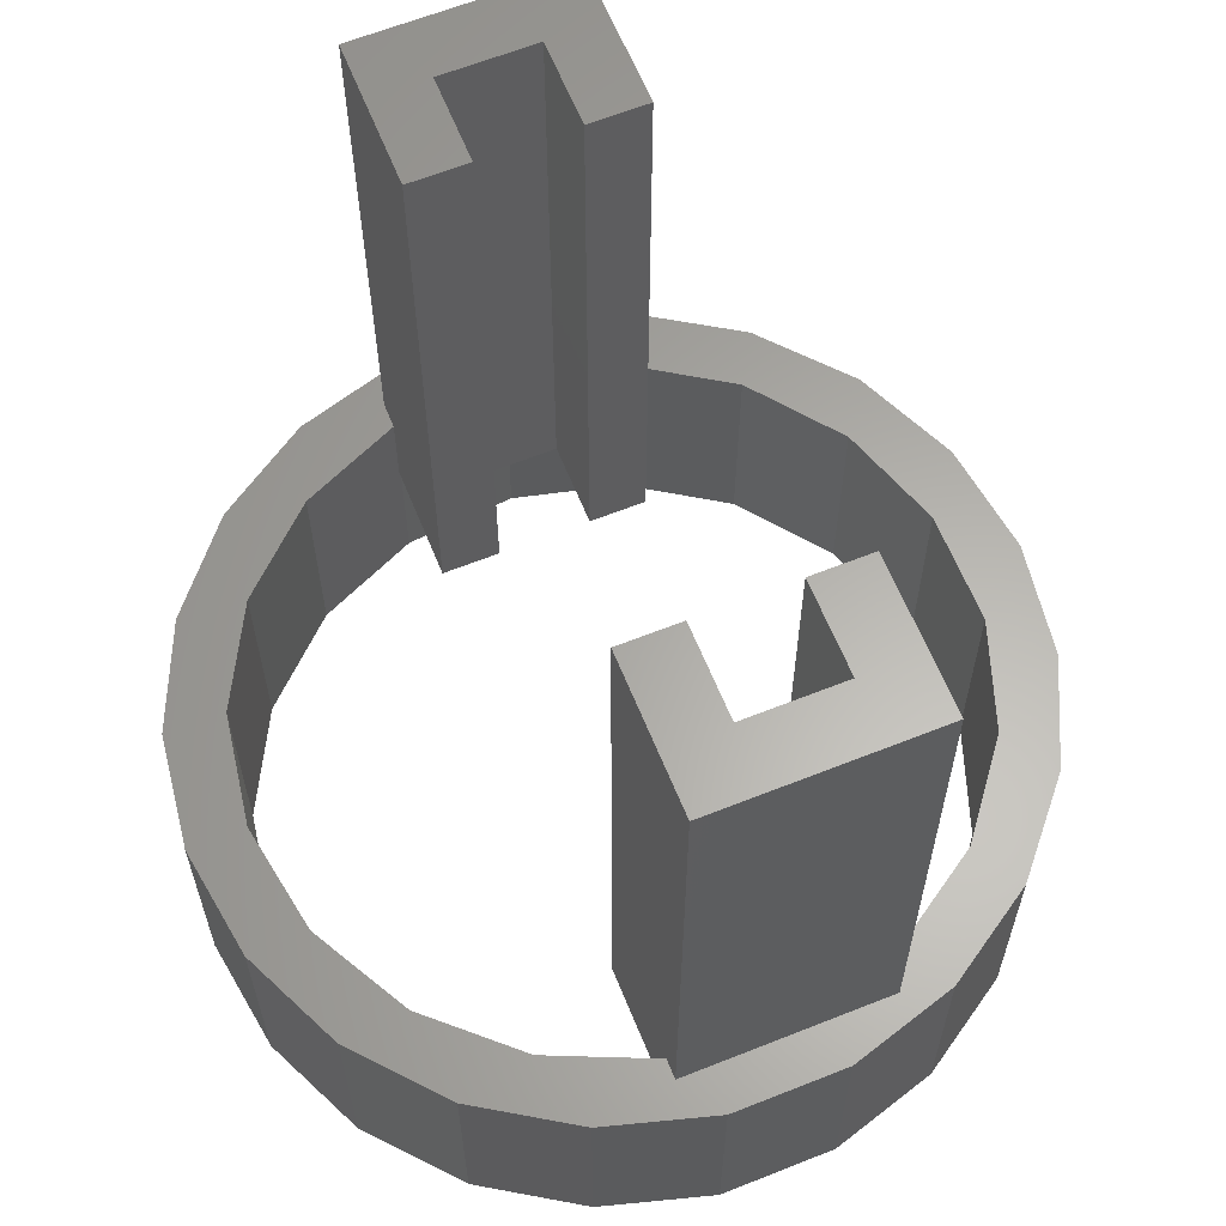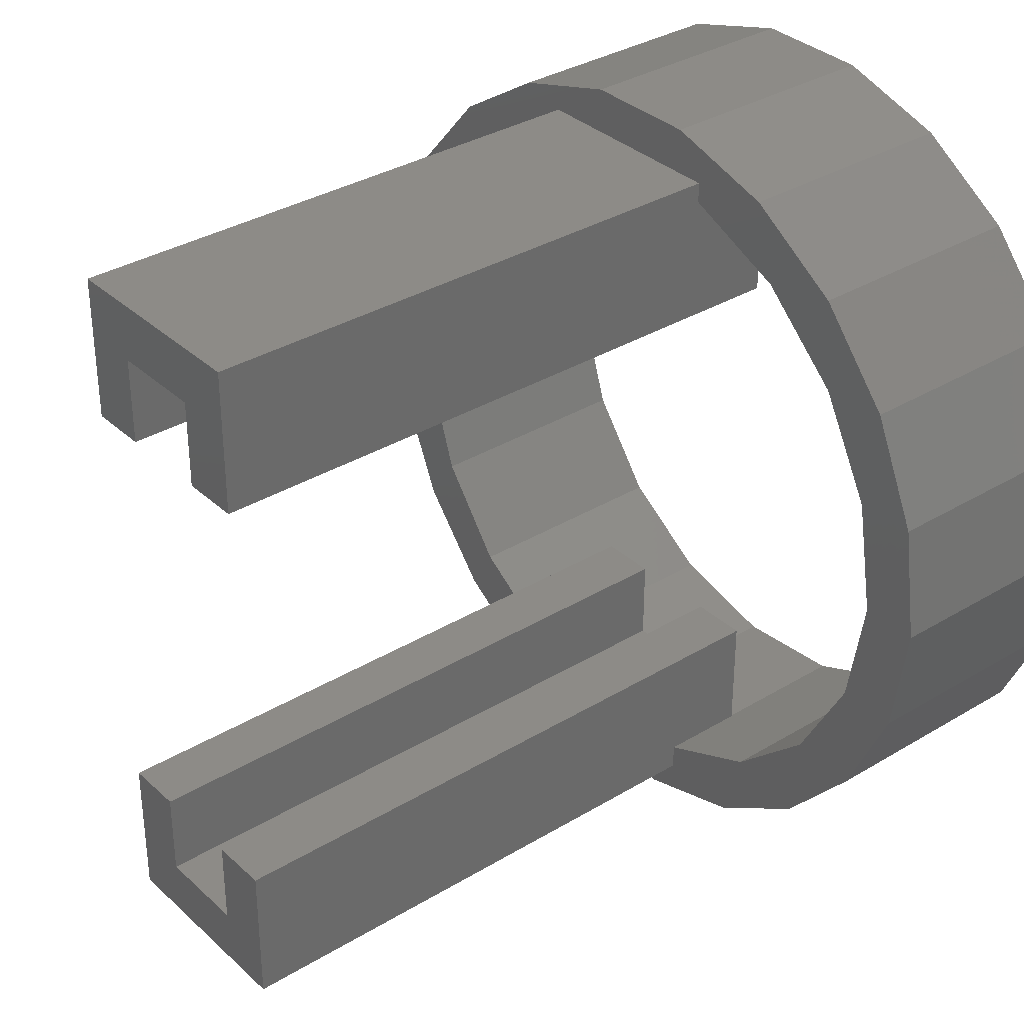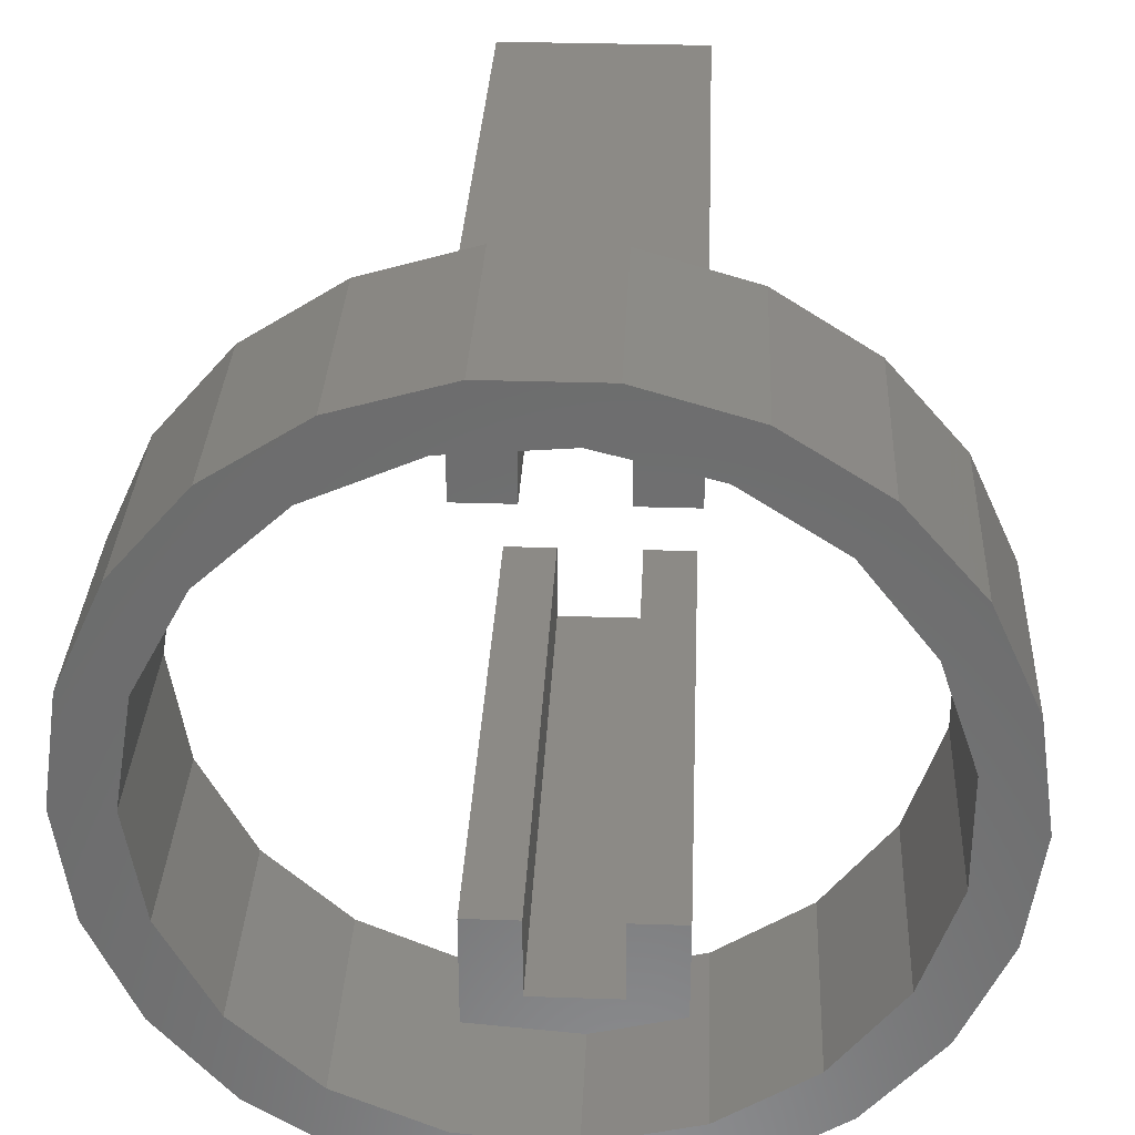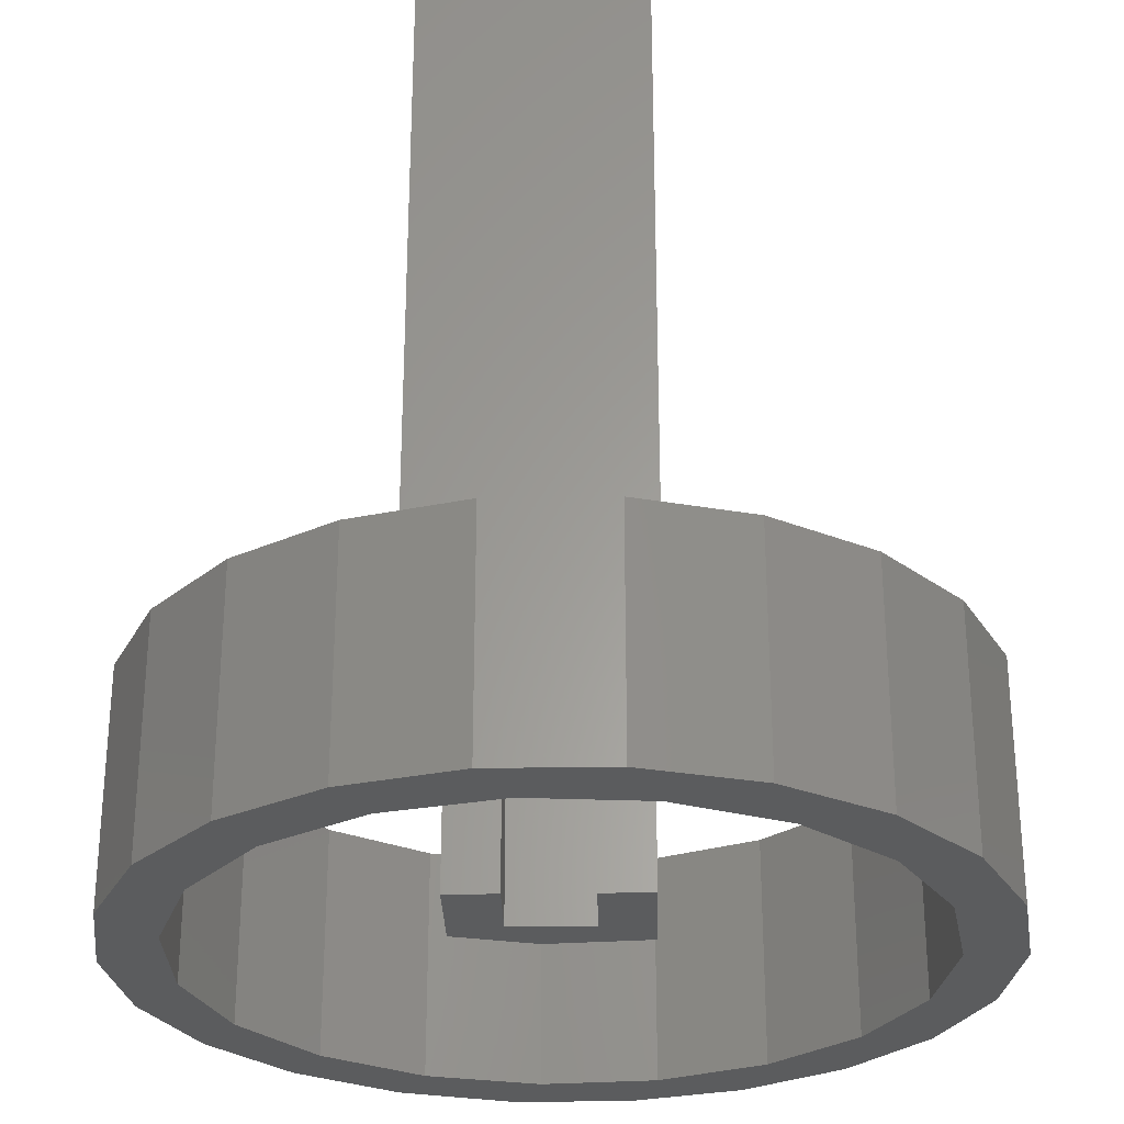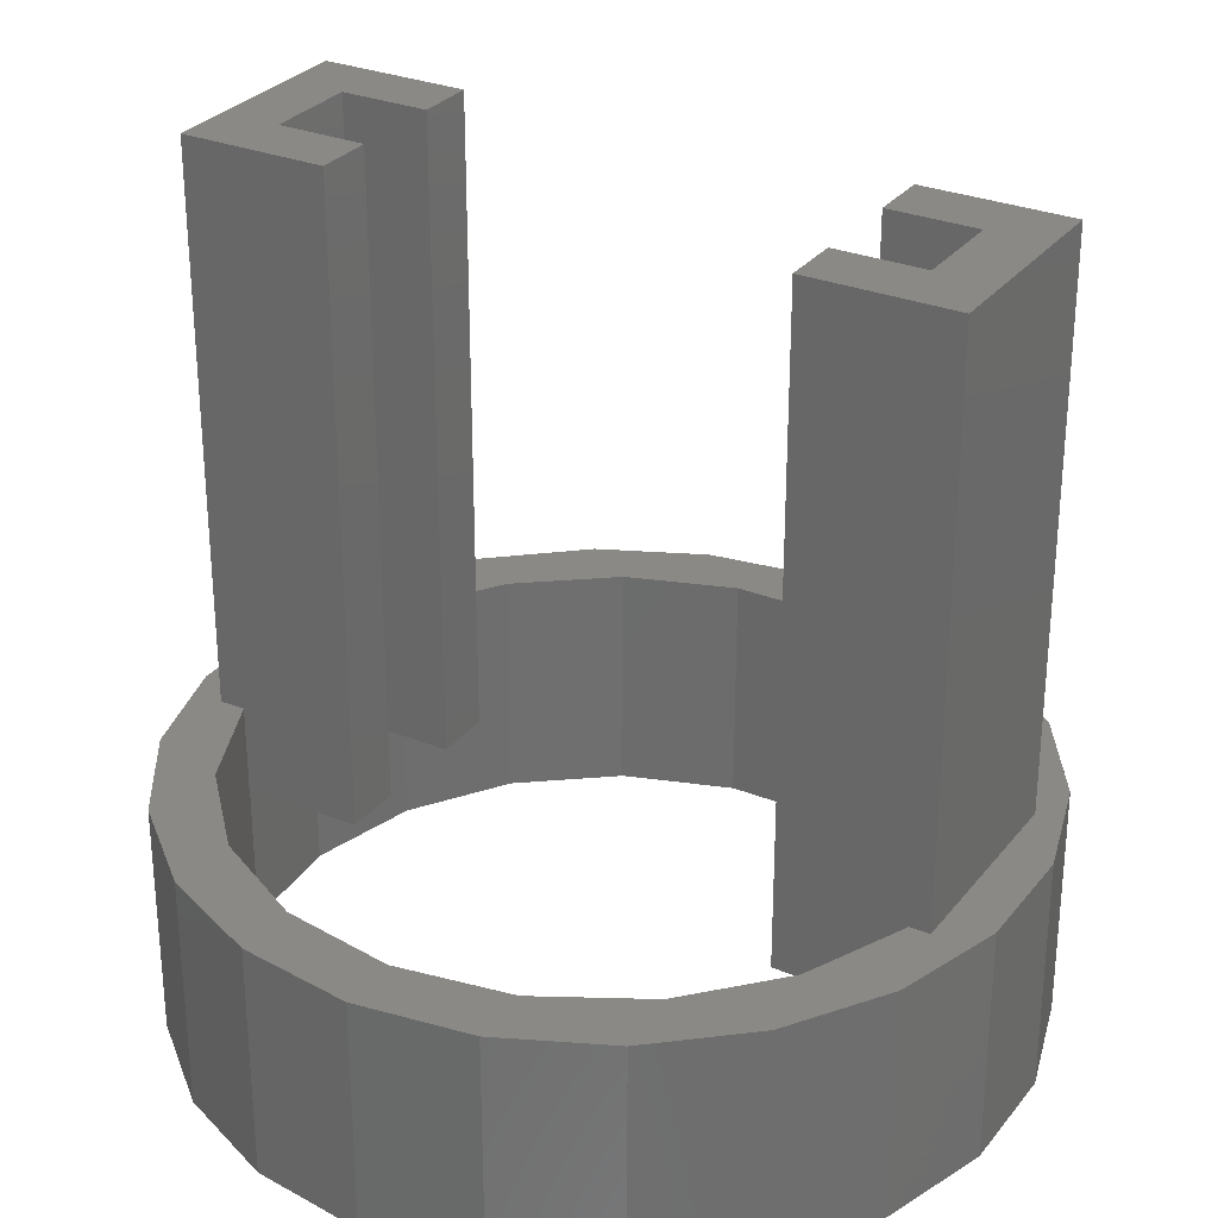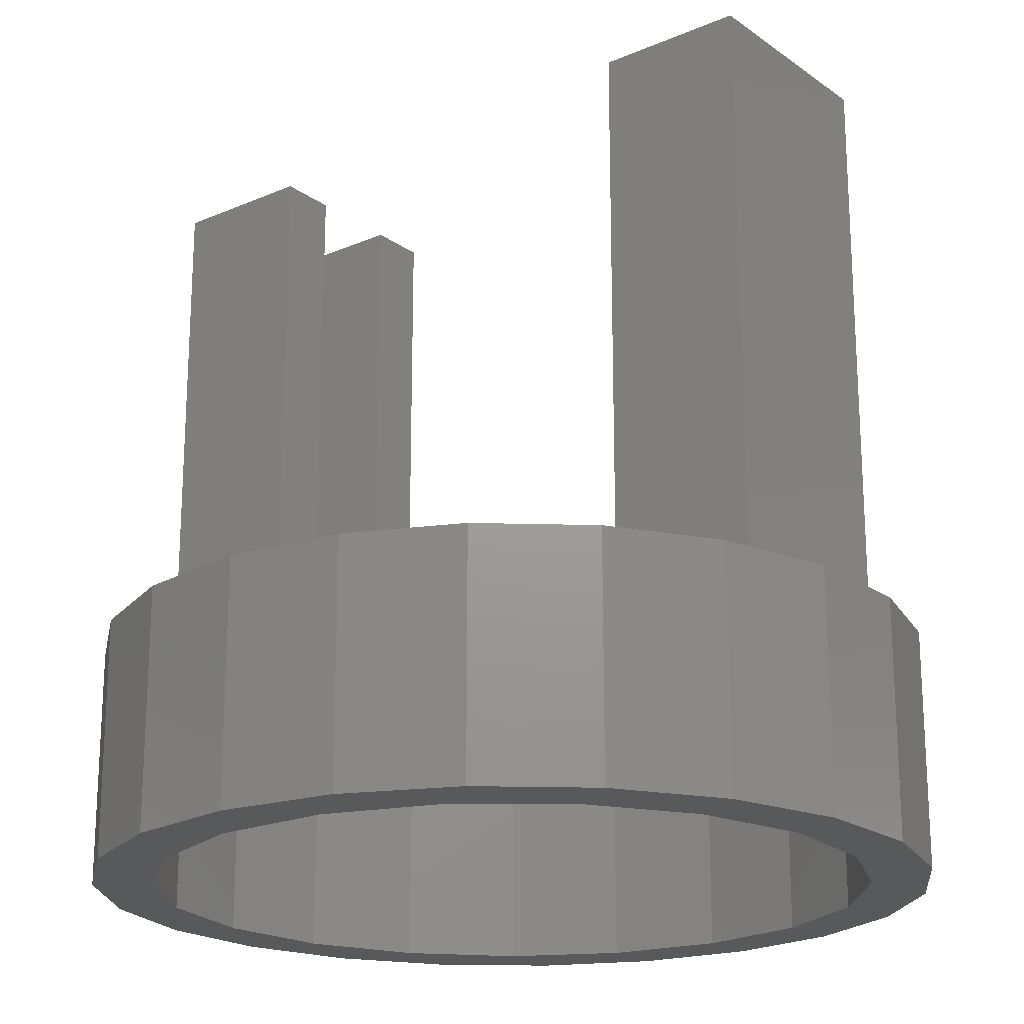
<metadata>
{"format":"stl","ext":"stl","renderer":"f3d","projection":"perspective","resolution":1024,"background":"white","views":[{"elev":62.8,"azim":158.0,"up":"+Z"},{"elev":34.2,"azim":50.8,"up":"+Y"},{"elev":31.7,"azim":-177.4,"up":"+Y"},{"elev":-28.4,"azim":1.3,"up":"+Z"},{"elev":29.4,"azim":120.7,"up":"+Z"},{"elev":-20.3,"azim":-51.9,"up":"+Z"}]}
</metadata>
<code>
# stl→obj: 122 verts, 244 faces
v -1.1 -3.75 2.5
v -2.1 -3.75 13.5
v -1.1 -3.75 13.5
v -2.1 -3.75 2.5
v 1.5 -3.75 2.5
v 0.5 -3.75 13.5
v 1.5 -3.75 13.5
v 0.5 -3.75 2.5
v -2.1 3.65 2.5
v -1.1 3.65 13.5
v -2.1 3.65 13.5
v -1.1 3.65 2.5
v 0.5 3.65 2.5
v 1.5 3.65 13.5
v 0.5 3.65 13.5
v 1.5 3.65 2.5
v -1.1 -5.25 13.5
v -1.1 -5.25 2.5
v -1.1 5.15 2.5
v -1.1 5.15 13.5
v 0.5 5.15 13.5
v 0.5 5.15 2.5
v 0.5 -5.25 2.5
v 0.5 -5.25 13.5
v -0.4955 -5.98 2.5
v 1.473 -5.816 2.5
v -2.1 -5.573 2.5
v 1.5 -5.805 2.5
v 1.5 5.805 2.5
v 1.473 5.816 2.5
v -0.4955 5.98 2.5
v -2.1 5.573 2.5
v -2.1 -5.573 4
v -2.1 -6.25 13.5
v -2.1 -6.25 4
v -2.1 5.573 4
v -2.1 6.15 13.5
v -2.1 6.15 4
v 1.5 -6.25 13.5
v 1.5 6.15 13.5
v 1.5 5.805 4
v 1.5 6.15 4
v 1.5 -5.805 4
v 1.5 -6.25 4
v -7 0 0
v -6.716 1.972 4
v -6.716 1.972 0
v -7 0 4
v -6.716 -1.972 0
v -6.716 -1.972 4
v 0.9962 6.929 0
v -0.9962 6.929 4
v 0.9962 6.929 4
v -0.9962 6.929 0
v 6.716 -1.972 4
v 7 0 0
v 7 0 4
v 6.716 -1.972 0
v 5.889 3.784 4
v 4.584 5.29 0
v 4.584 5.29 4
v 5.889 3.784 0
v 6.716 1.972 4
v 6.716 1.972 0
v 2.908 6.367 0
v 2.908 6.367 4
v -2.908 6.367 4
v -2.908 6.367 0
v -5.889 3.784 4
v -5.889 3.784 0
v -4.584 5.29 4
v -4.584 5.29 0
v 0.9962 -6.929 0
v 2.908 -6.367 4
v 0.9962 -6.929 4
v 2.908 -6.367 0
v -2.41 -5.495 4
v -2.41 5.495 4
v -4.064 4.414 4
v -5.277 2.856 4
v -5.918 0.9876 4
v 6 0 4
v 5.675 1.948 4
v 4.735 3.685 4
v 3.282 5.023 4
v 5.675 -1.948 4
v 5.889 -3.784 4
v 4.735 -3.685 4
v 4.584 -5.29 4
v 3.282 -5.023 4
v -0.9962 -6.929 4
v -2.908 -6.367 4
v -4.584 -5.29 4
v -4.064 -4.414 4
v -5.889 -3.784 4
v -5.277 -2.856 4
v -5.918 -0.9876 4
v -4.584 -5.29 0
v -2.908 -6.367 0
v -5.889 -3.784 0
v 5.889 -3.784 0
v 4.584 -5.29 0
v -0.9962 -6.929 0
v 6 0 0
v 5.675 -1.948 0
v 4.735 -3.685 0
v 3.282 -5.023 0
v 1.473 -5.816 0
v -0.4955 -5.98 0
v -2.41 -5.495 0
v -4.064 -4.414 0
v -5.277 -2.856 0
v -5.918 -0.9876 0
v 5.675 1.948 0
v 4.735 3.685 0
v 3.282 5.023 0
v 1.473 5.816 0
v -0.4955 5.98 0
v -2.41 5.495 0
v -4.064 4.414 0
v -5.277 2.856 0
v -5.918 0.9876 0
f 1 2 3
f 2 1 4
f 5 6 7
f 6 5 8
f 9 10 11
f 10 9 12
f 13 14 15
f 14 13 16
f 17 1 3
f 1 17 18
f 10 19 20
f 19 10 12
f 13 21 22
f 21 13 15
f 23 6 8
f 6 23 24
f 23 17 24
f 17 23 18
f 19 21 20
f 21 19 22
f 25 23 26
f 25 18 23
f 27 18 25
f 4 18 27
f 18 4 1
f 23 28 26
f 28 23 5
f 5 23 8
f 12 9 19
f 22 29 16
f 22 16 13
f 29 22 30
f 22 31 30
f 19 31 22
f 19 32 31
f 32 19 9
f 33 4 27
f 4 33 2
f 34 33 35
f 33 34 2
f 32 9 36
f 36 37 38
f 11 36 9
f 36 11 37
f 3 2 17
f 24 7 6
f 7 24 39
f 17 39 24
f 17 34 39
f 34 17 2
f 40 21 14
f 40 20 21
f 37 20 40
f 11 20 37
f 20 11 10
f 14 21 15
f 40 41 42
f 14 41 40
f 16 41 14
f 41 16 29
f 7 43 5
f 39 43 7
f 43 39 44
f 5 43 28
f 35 39 34
f 39 35 44
f 42 37 40
f 37 42 38
f 45 46 47
f 46 45 48
f 49 48 45
f 48 49 50
f 51 52 53
f 52 51 54
f 55 56 57
f 56 55 58
f 59 60 61
f 60 59 62
f 63 62 59
f 62 63 64
f 65 53 66
f 53 65 51
f 54 67 52
f 67 54 68
f 47 69 70
f 69 47 46
f 68 71 67
f 71 68 72
f 73 74 75
f 74 73 76
f 60 66 61
f 66 60 65
f 33 77 35
f 53 42 66
f 52 42 53
f 52 38 42
f 38 78 36
f 67 38 52
f 67 78 38
f 71 78 67
f 78 71 79
f 69 79 71
f 79 69 80
f 46 80 69
f 48 81 46
f 80 46 81
f 82 57 63
f 57 82 55
f 83 63 59
f 63 83 82
f 59 84 83
f 61 84 59
f 61 85 84
f 66 85 61
f 41 66 42
f 66 41 85
f 86 55 82
f 55 86 87
f 88 87 86
f 88 89 87
f 90 89 88
f 90 74 89
f 43 74 90
f 44 74 43
f 44 75 74
f 44 91 75
f 35 91 44
f 35 92 91
f 77 92 35
f 93 77 94
f 77 93 92
f 95 94 96
f 94 95 93
f 50 96 97
f 81 48 97
f 96 50 95
f 97 48 50
f 70 71 72
f 71 70 69
f 57 64 63
f 64 57 56
f 98 92 93
f 92 98 99
f 100 50 49
f 50 100 95
f 89 101 87
f 101 89 102
f 103 75 91
f 75 103 73
f 104 56 58
f 56 104 64
f 105 58 101
f 58 105 104
f 101 106 105
f 102 106 101
f 102 107 106
f 76 107 102
f 76 108 107
f 73 108 76
f 73 109 108
f 103 109 73
f 103 110 109
f 99 110 103
f 98 110 99
f 110 98 111
f 100 111 98
f 111 100 112
f 49 112 100
f 45 113 49
f 112 49 113
f 114 64 104
f 64 114 62
f 115 62 114
f 115 60 62
f 116 60 115
f 116 65 60
f 117 65 116
f 117 51 65
f 118 51 117
f 118 54 51
f 119 54 118
f 119 68 54
f 72 119 120
f 119 72 68
f 70 120 121
f 120 70 72
f 47 121 122
f 113 45 122
f 121 47 70
f 122 45 47
f 98 95 100
f 95 98 93
f 87 58 55
f 58 87 101
f 76 89 74
f 89 76 102
f 99 91 92
f 91 99 103
f 104 83 114
f 83 104 82
f 97 122 81
f 122 97 113
f 30 117 29
f 29 85 41
f 116 29 117
f 29 116 85
f 90 28 43
f 107 28 90
f 108 28 107
f 28 108 26
f 25 109 27
f 27 77 33
f 27 110 77
f 110 27 109
f 116 84 85
f 84 116 115
f 114 84 115
f 84 114 83
f 118 30 31
f 30 118 117
f 78 32 36
f 119 32 78
f 118 32 119
f 32 118 31
f 81 121 80
f 121 81 122
f 96 113 97
f 113 96 112
f 110 94 77
f 94 110 111
f 120 78 79
f 78 120 119
f 80 120 79
f 120 80 121
f 106 90 88
f 90 106 107
f 105 82 104
f 82 105 86
f 108 25 26
f 25 108 109
f 94 112 96
f 112 94 111
f 106 86 105
f 86 106 88

</code>
